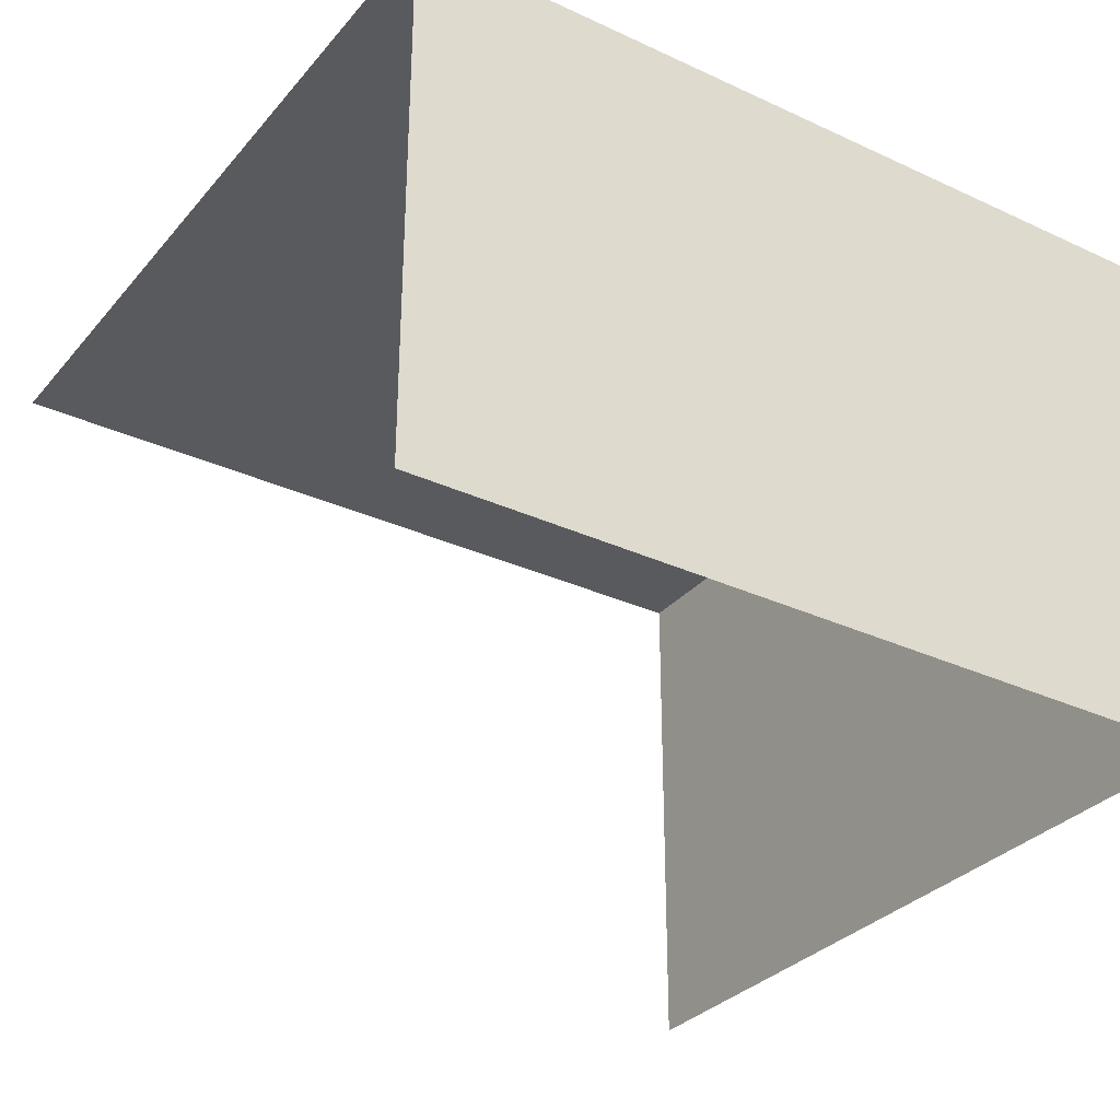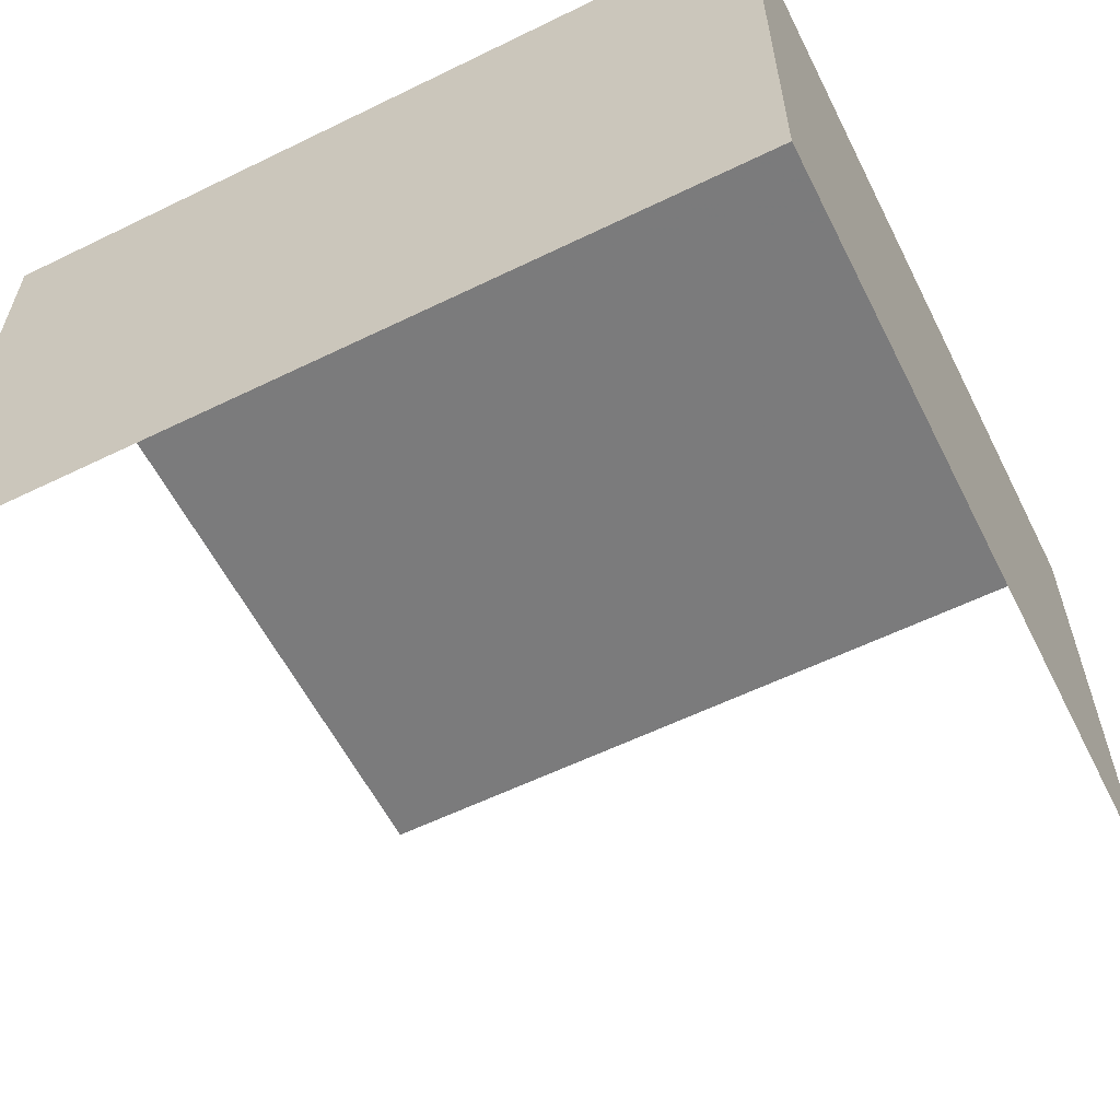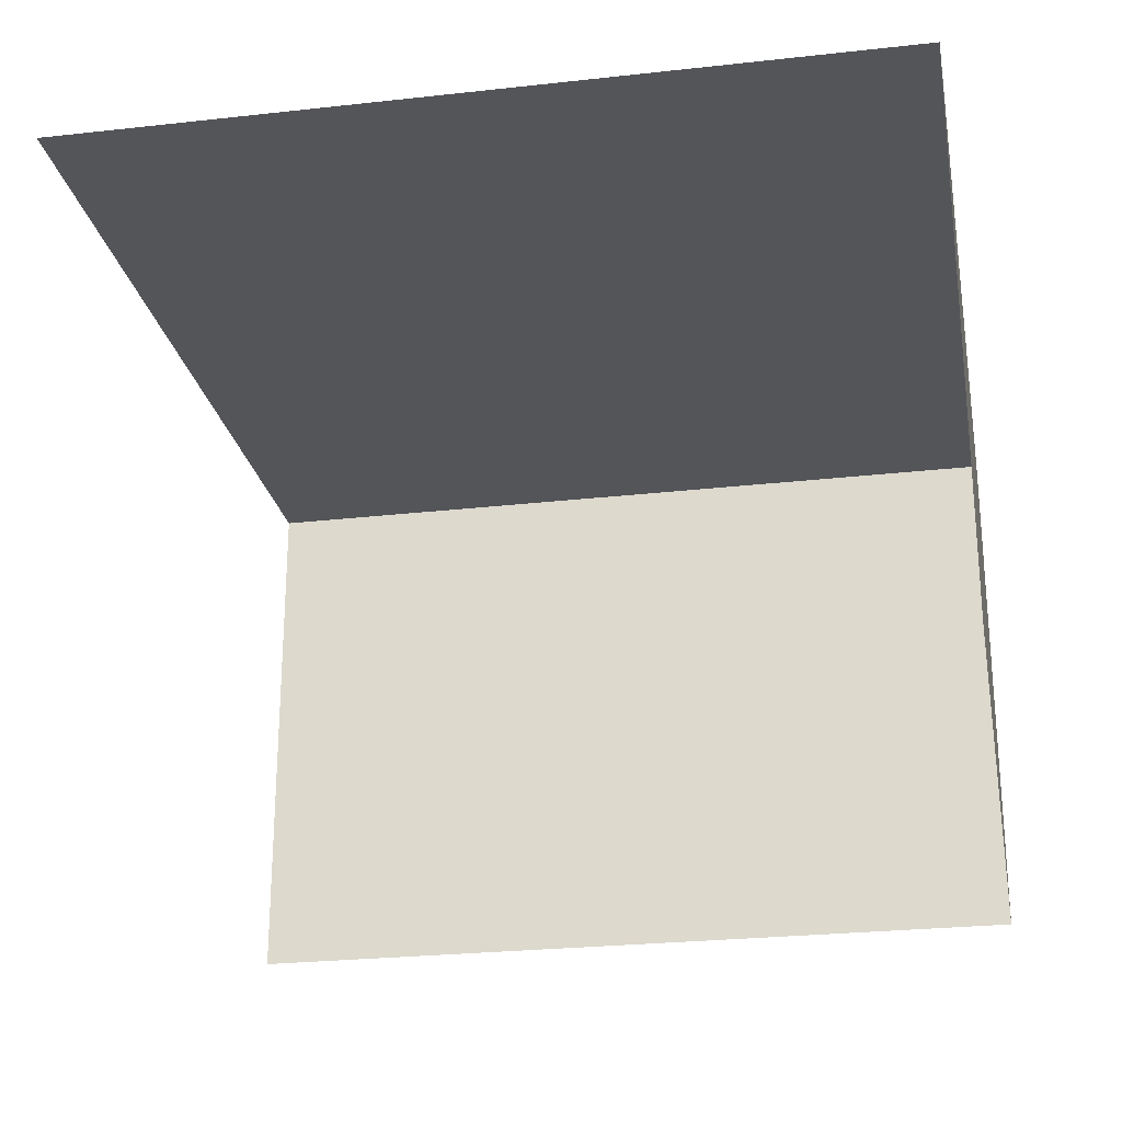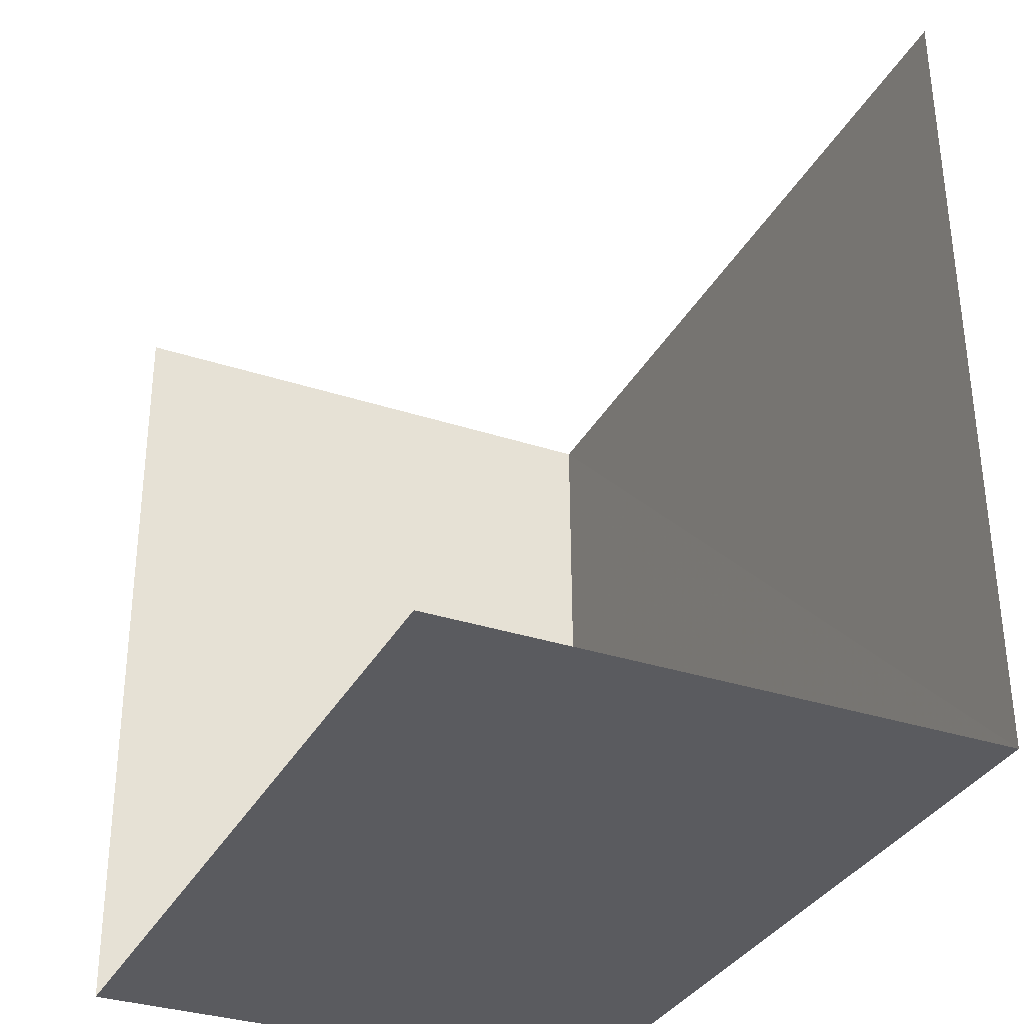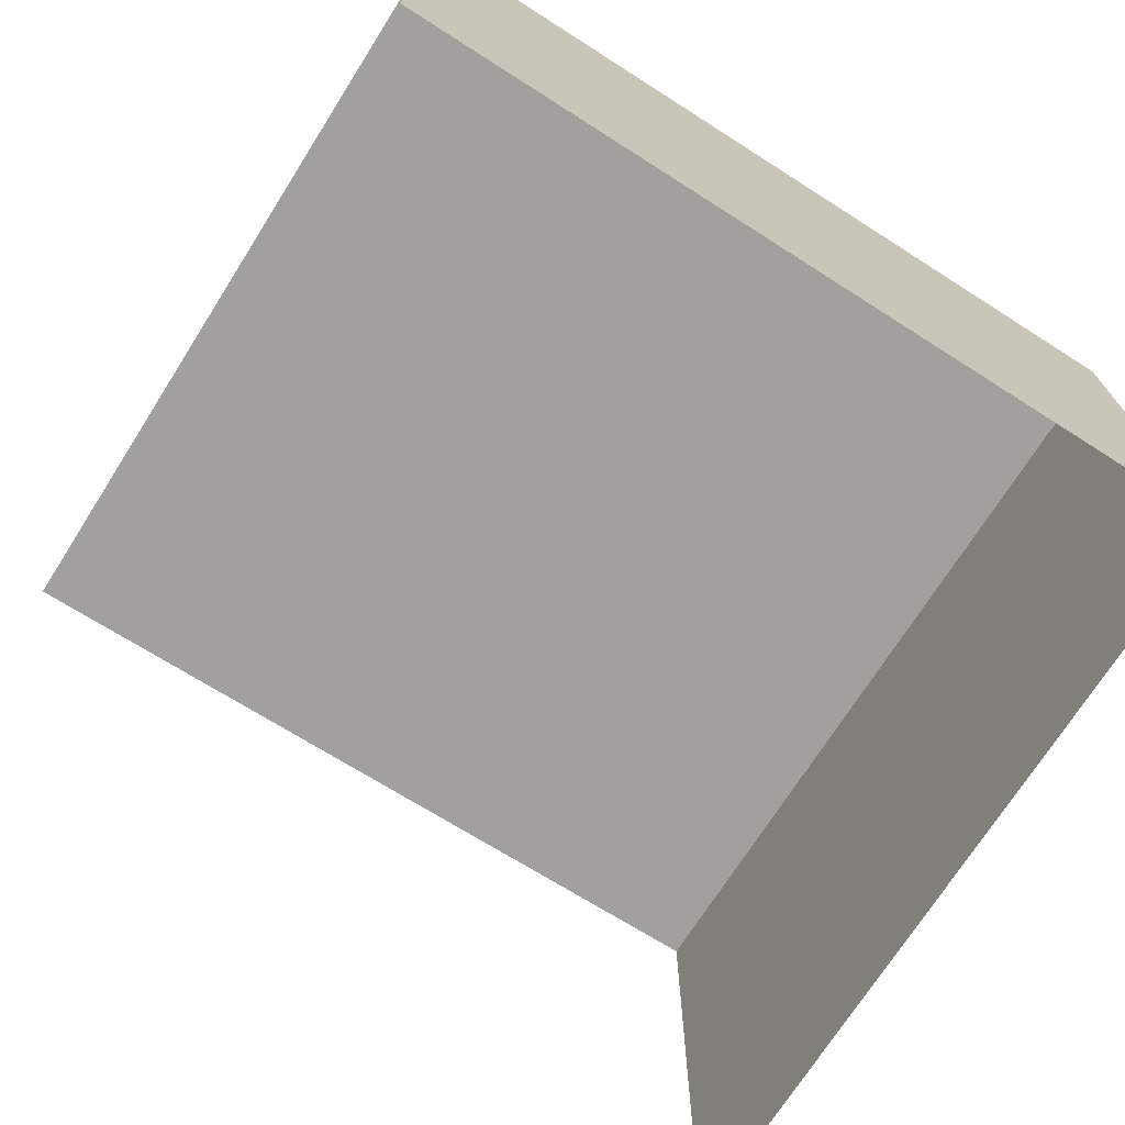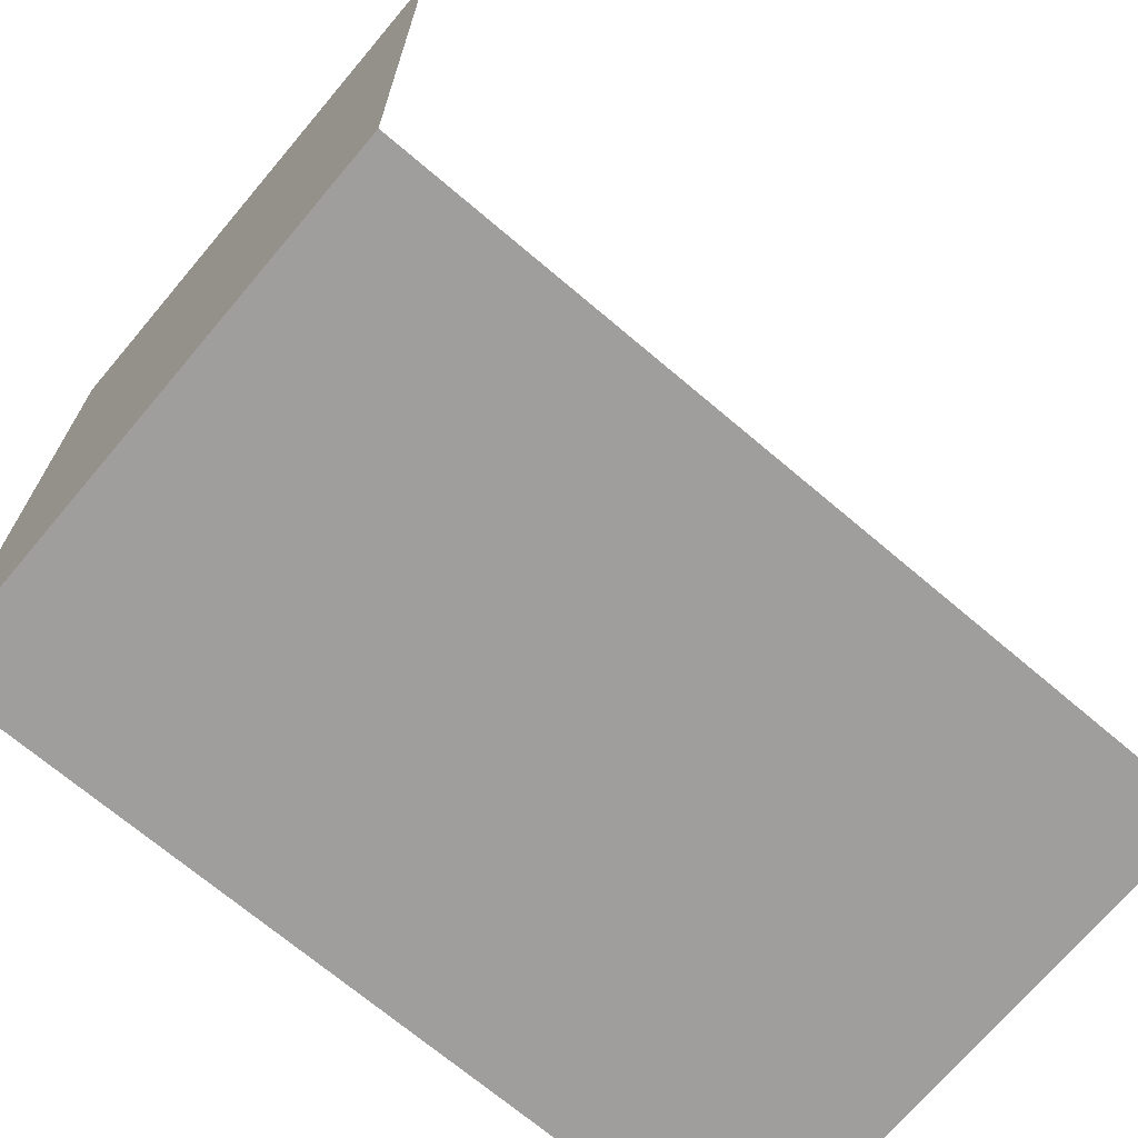
<metadata>
{"format":"obj","ext":"obj","renderer":"f3d","projection":"perspective","resolution":1024,"background":"white","views":[{"elev":-31.7,"azim":-33.9,"up":"+Z"},{"elev":-58.4,"azim":26.0,"up":"+Z"},{"elev":-24.8,"azim":-80.2,"up":"+Z"},{"elev":-32.6,"azim":-114.7,"up":"+Y"},{"elev":-71.6,"azim":-33.1,"up":"+Z"},{"elev":-71.3,"azim":139.8,"up":"+Y"}]}
</metadata>
<code>
v -3.725e+05 -1.044e+05 28.45
v -3.725e+05 -1.044e+05 28.45
v -3.725e+05 -1.044e+05 28.45
v -3.725e+05 -1.044e+05 28.45
v -3.725e+05 -1.044e+05 31.77
v -3.725e+05 -1.044e+05 31.77
v -3.725e+05 -1.044e+05 31.77
v -3.725e+05 -1.044e+05 31.77
f 1 2 3
f 4 1 3
f 7 3 2
f 8 7 2
f 8 2 1
f 5 8 1
f 5 6 7
f 8 5 7
f 7 4 3
f 7 6 4
f 6 1 4
f 6 5 1

</code>
